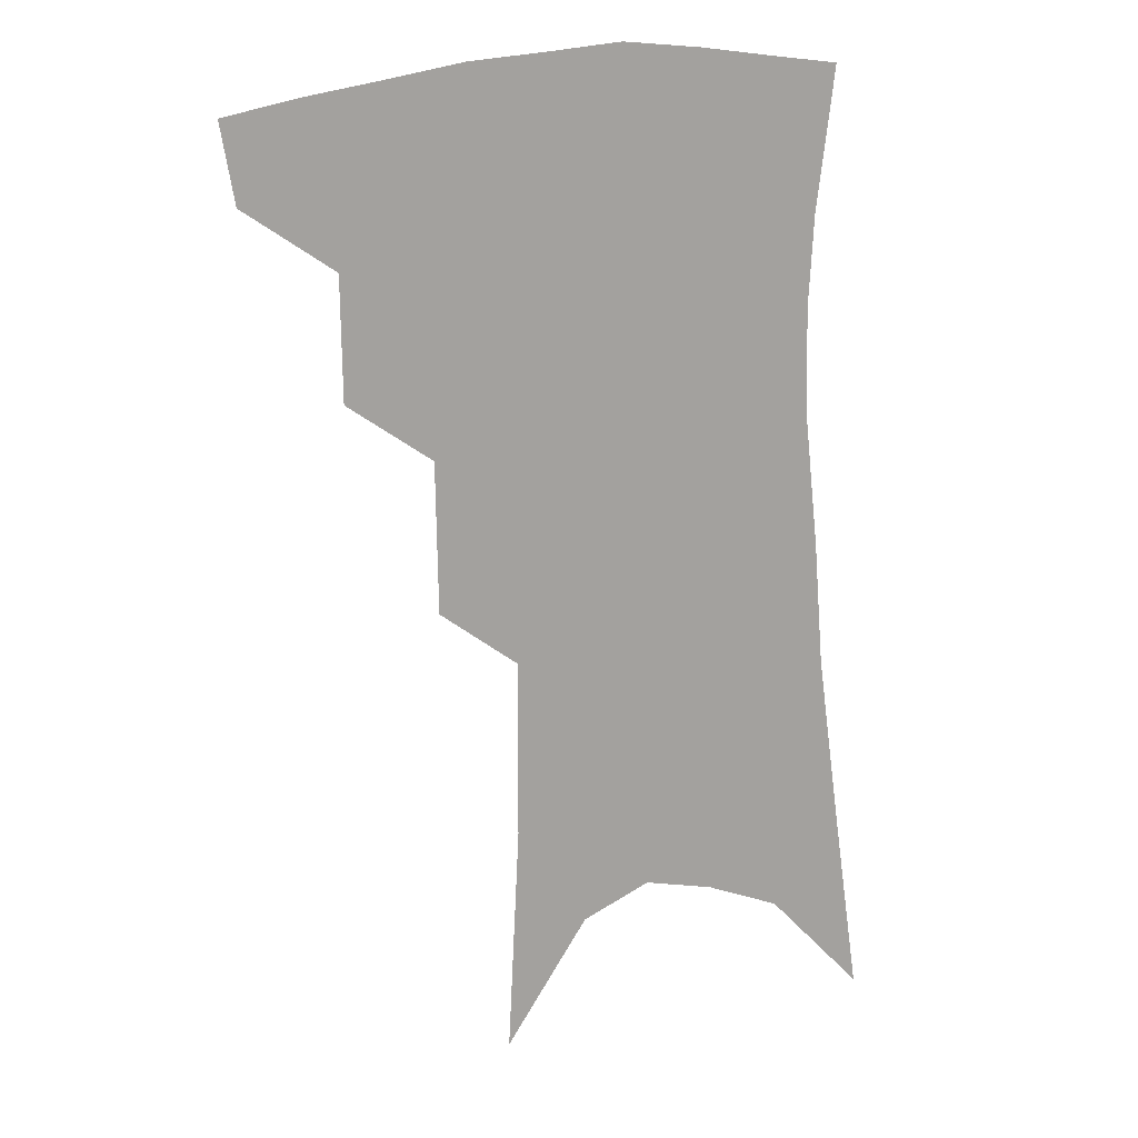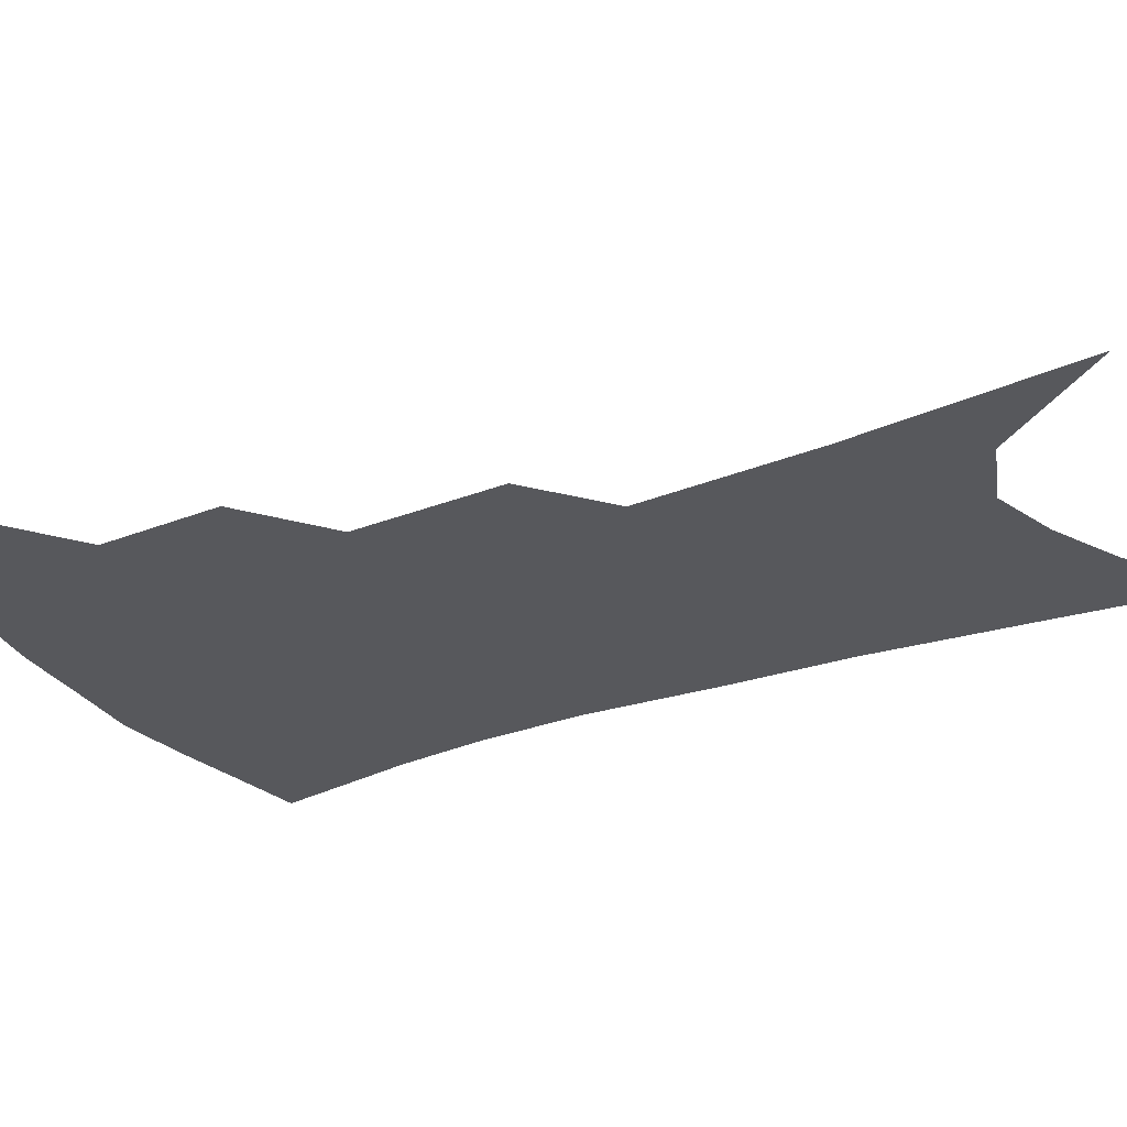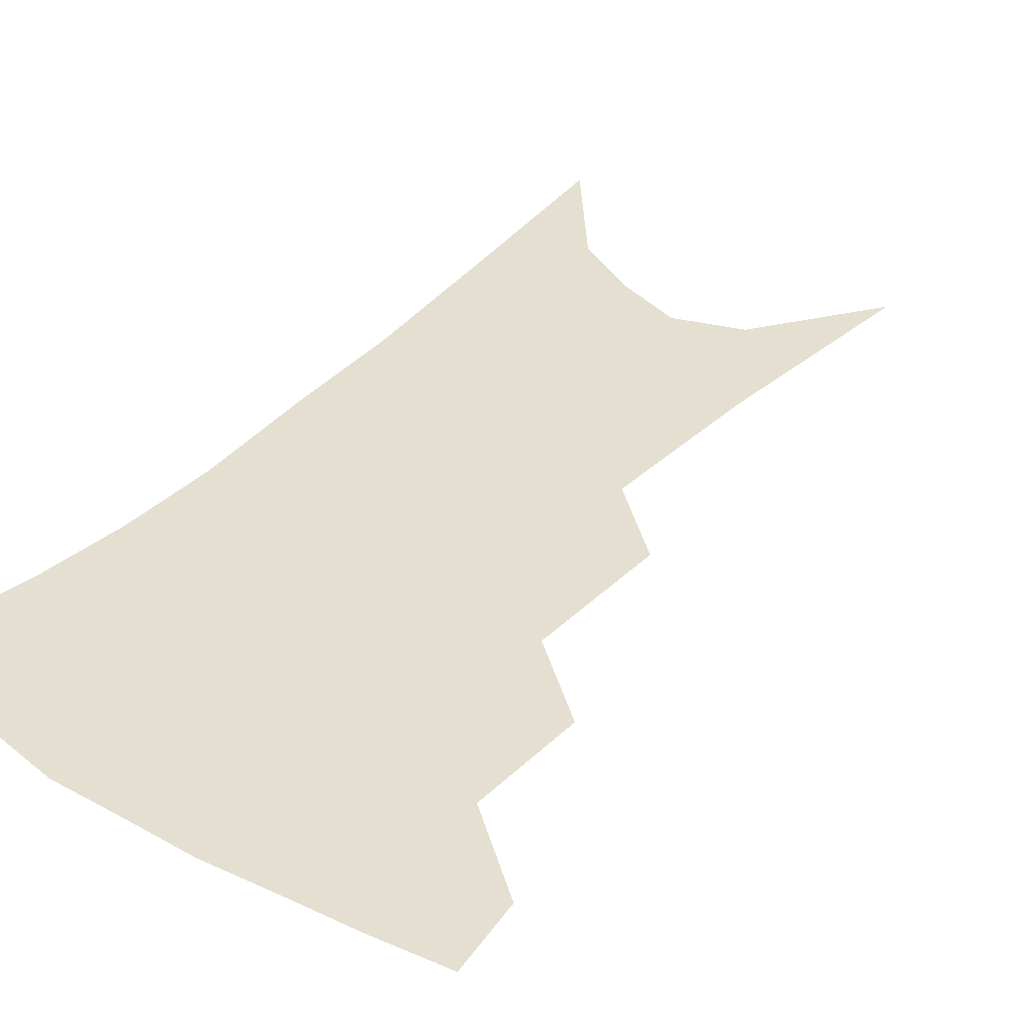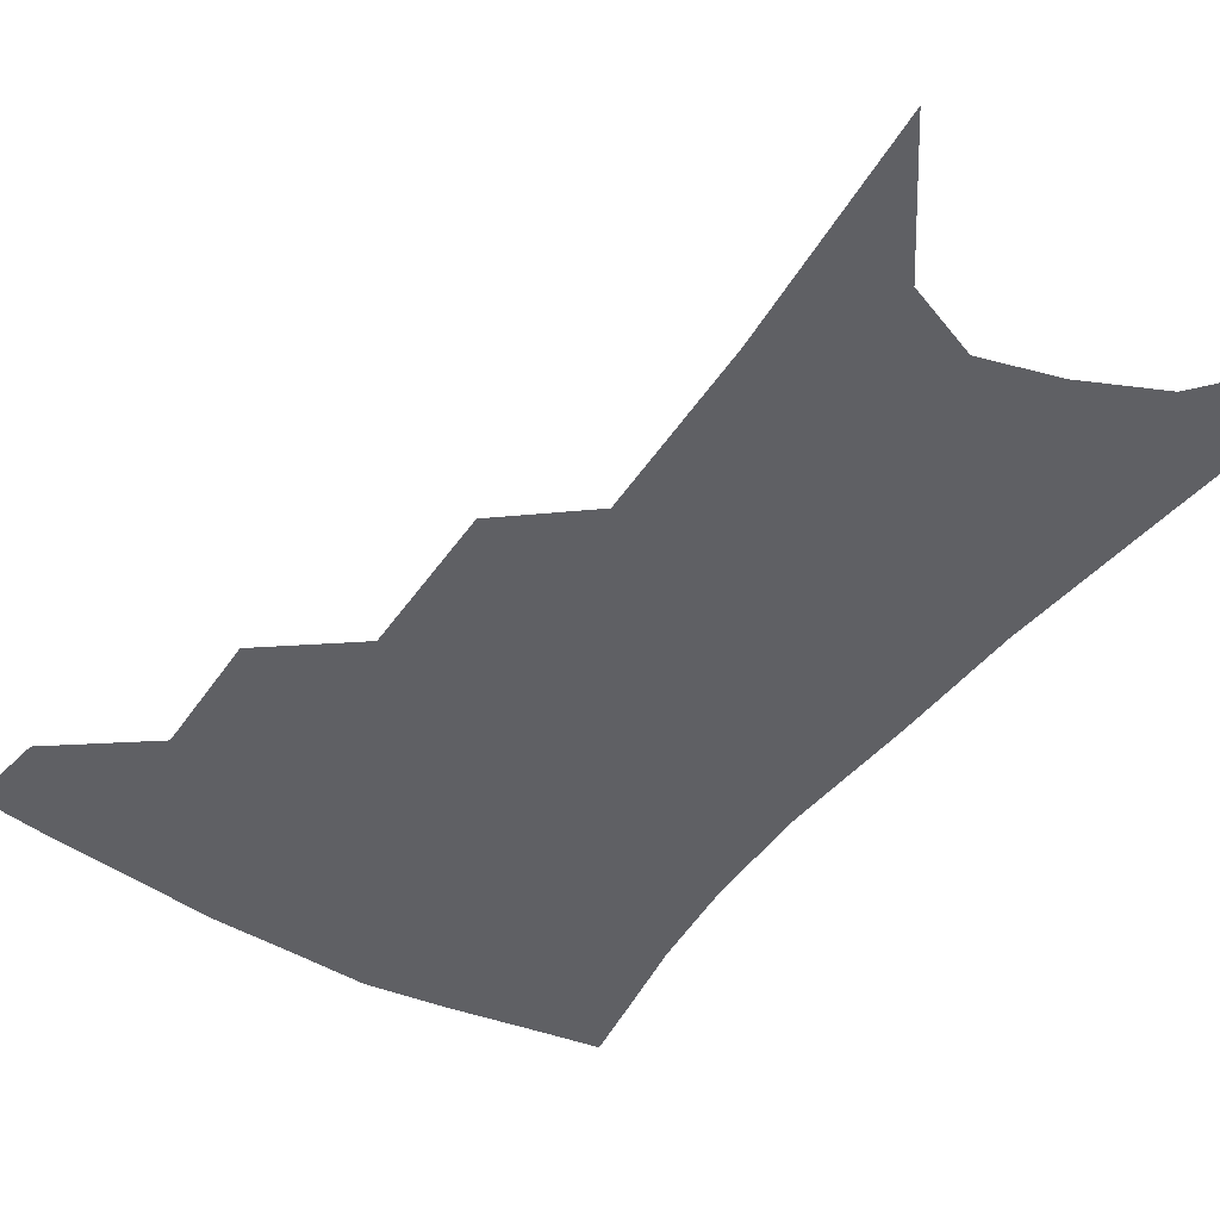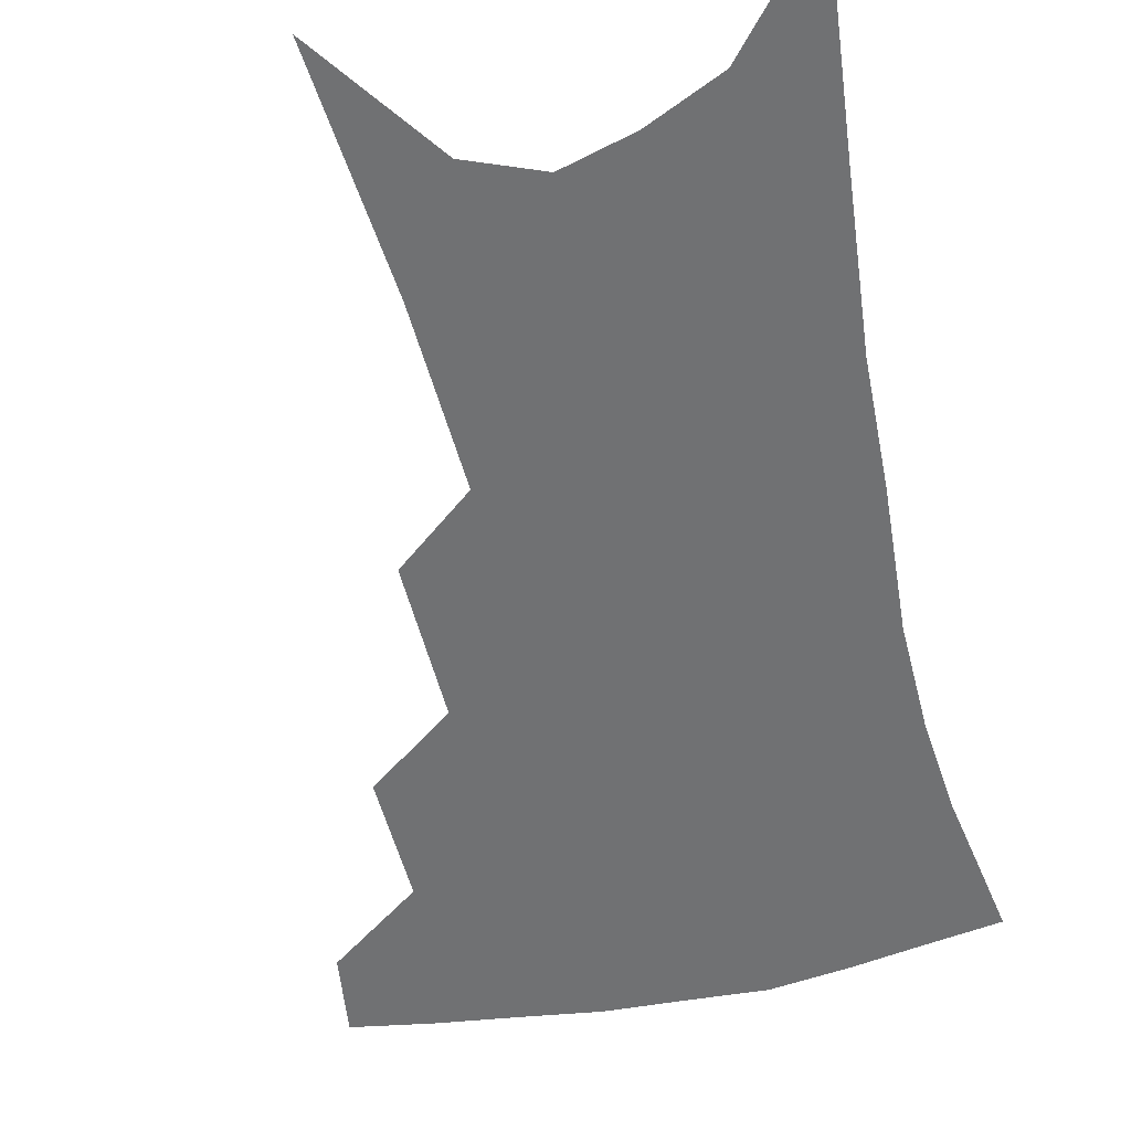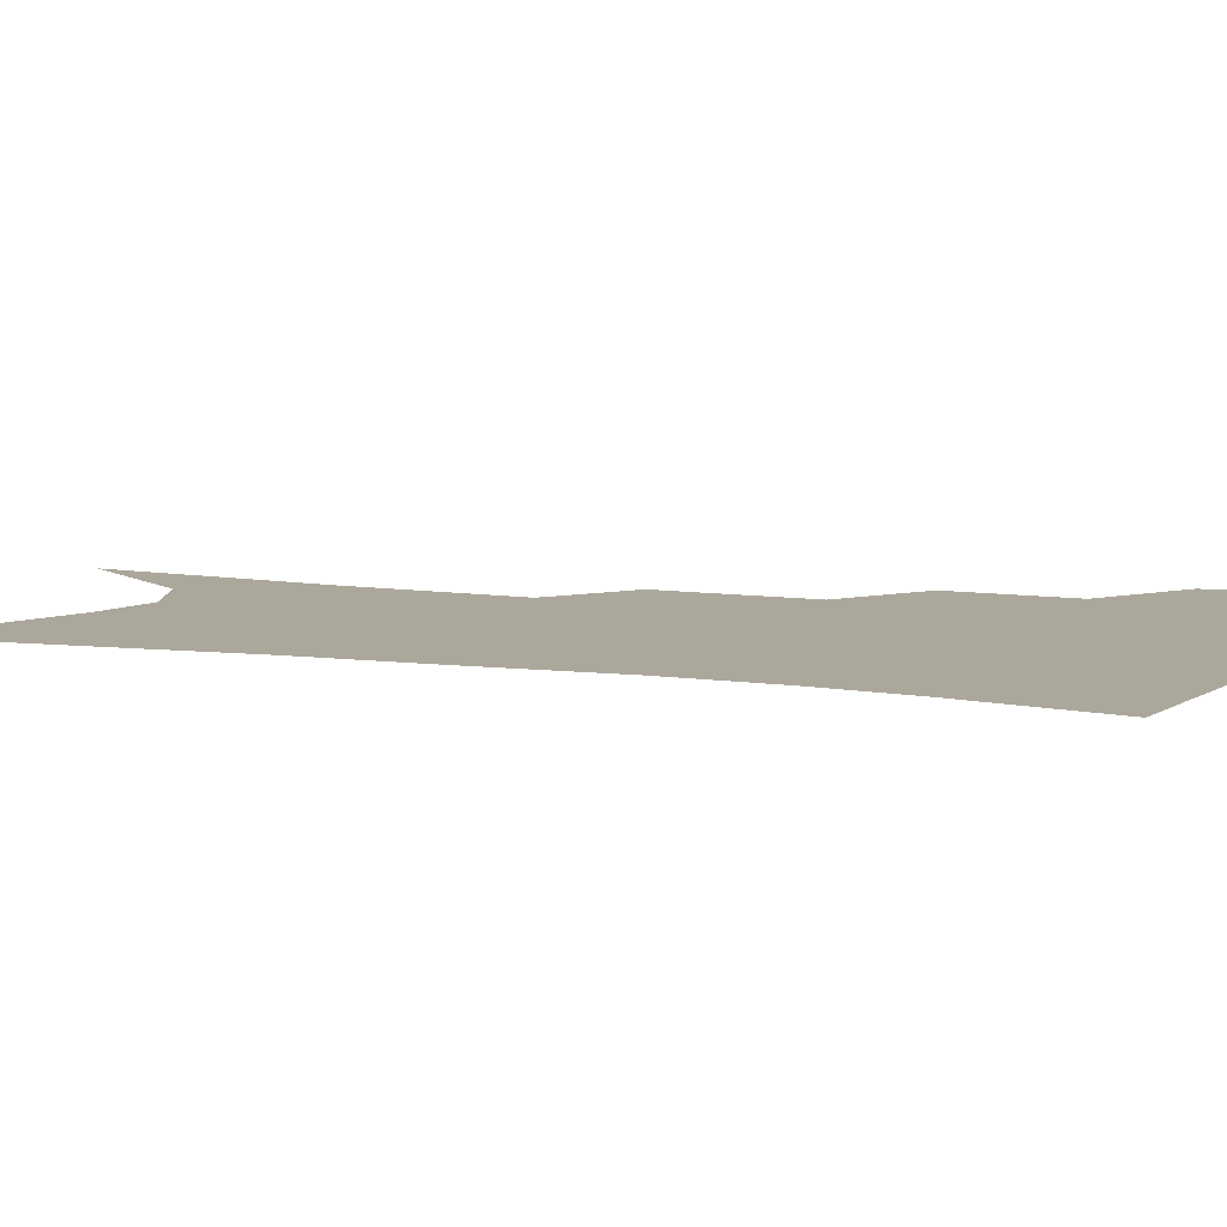
<metadata>
{"format":"obj","ext":"obj","renderer":"f3d","projection":"perspective","resolution":1024,"background":"white","views":[{"elev":16.6,"azim":-20.5,"up":"+Y"},{"elev":-28.7,"azim":-58.4,"up":"+Z"},{"elev":37.4,"azim":-139.5,"up":"+Z"},{"elev":-44.6,"azim":-30.8,"up":"+Z"},{"elev":-55.1,"azim":15.4,"up":"+Z"},{"elev":8.2,"azim":114.1,"up":"+Z"}]}
</metadata>
<code>
v 484.2 348.1 0
v 480.1 372.1 0
v 512.5 291.7 0
v 512 329 0
v 508 353.4 0
v 503.2 376.9 0
v 539.4 227.3 0
v 538.6 273.3 0
v 536.8 308.3 0
v 534.6 335.1 0
v 530.9 357.7 0
v 526.7 380.9 0
v 559.8 84.64 0
v 563.3 155 0
v 563.4 209.3 0
v 560.5 246.6 0
v 559.3 285.5 0
v 558.5 316.1 0
v 556.6 339.3 0
v 553.5 361.3 0
v 549.8 385 0
v 585 122.9 0
v 584.4 178 0
v 582.3 221.6 0
v 580.3 259.1 0
v 579.3 292.3 0
v 579.1 320.6 0
v 578.2 342.2 0
v 576.8 363.3 0
v 573.2 387.1 0
v 605.8 132.2 0
v 603.5 179.6 0
v 600.6 228.5 0
v 599.1 264.9 0
v 598.4 295.6 0
v 598.6 321.6 0
v 598.9 343.8 0
v 598.6 364.5 0
v 595.7 389.3 0
v 627.2 127.2 0
v 622.6 183.2 0
v 618.9 229.4 0
v 617.4 264.6 0
v 616.9 295.9 0
v 617.6 321.8 0
v 618.9 343.5 0
v 620.3 364.3 0
v 619.3 387.1 0
v 649.9 117.9 0
v 643.3 174.7 0
v 638.8 220.7 0
v 636.9 256.2 0
v 635.8 289.9 0
v 636.1 319.3 0
v 638.2 342.6 0
v 640.7 363.5 0
v 642 384.1 0
v 679.3 86.22 0
v 670.7 146.7 0
v 663.7 197.9 0
v 660.7 236.1 0
v 656.2 278 0
v 655.5 310.4 0
v 657.1 338.1 0
v 660.1 361.5 0
v 662.5 381.6 0
v 721 391 0
f 4 5 1
f 1 5 2
f 5 6 2
f 8 9 3
f 3 9 4
f 9 10 4
f 4 10 5
f 10 11 5
f 5 11 6
f 11 12 6
f 15 16 7
f 7 16 8
f 16 17 8
f 8 17 9
f 17 18 9
f 9 18 10
f 18 19 10
f 10 19 11
f 19 20 11
f 11 20 12
f 20 21 12
f 13 22 14
f 22 23 14
f 14 23 15
f 23 24 15
f 15 24 16
f 24 25 16
f 16 25 17
f 25 26 17
f 17 26 18
f 26 27 18
f 18 27 19
f 27 28 19
f 19 28 20
f 28 29 20
f 20 29 21
f 29 30 21
f 22 31 23
f 31 32 23
f 23 32 24
f 32 33 24
f 24 33 25
f 33 34 25
f 25 34 26
f 34 35 26
f 26 35 27
f 35 36 27
f 27 36 28
f 36 37 28
f 28 37 29
f 37 38 29
f 29 38 30
f 38 39 30
f 31 40 32
f 40 41 32
f 32 41 33
f 41 42 33
f 33 42 34
f 42 43 34
f 34 43 35
f 43 44 35
f 35 44 36
f 44 45 36
f 36 45 37
f 45 46 37
f 37 46 38
f 46 47 38
f 38 47 39
f 47 48 39
f 40 49 41
f 49 50 41
f 41 50 42
f 50 51 42
f 42 51 43
f 51 52 43
f 43 52 44
f 52 53 44
f 44 53 45
f 53 54 45
f 45 54 46
f 54 55 46
f 46 55 47
f 55 56 47
f 47 56 48
f 56 57 48
f 49 58 50
f 58 59 50
f 50 59 51
f 59 60 51
f 51 60 52
f 60 61 52
f 52 61 53
f 61 62 53
f 53 62 54
f 62 63 54
f 54 63 55
f 63 64 55
f 55 64 56
f 64 65 56
f 56 65 57
f 65 66 57

</code>
